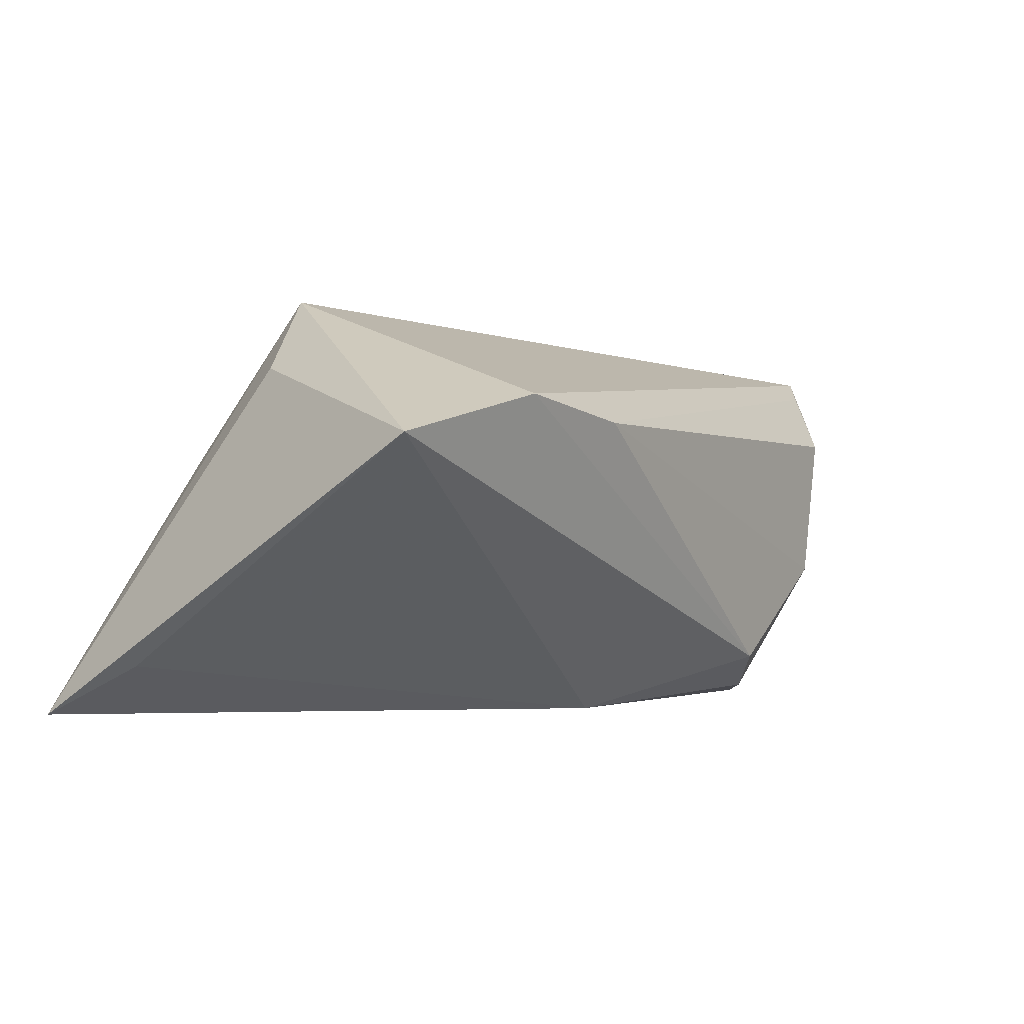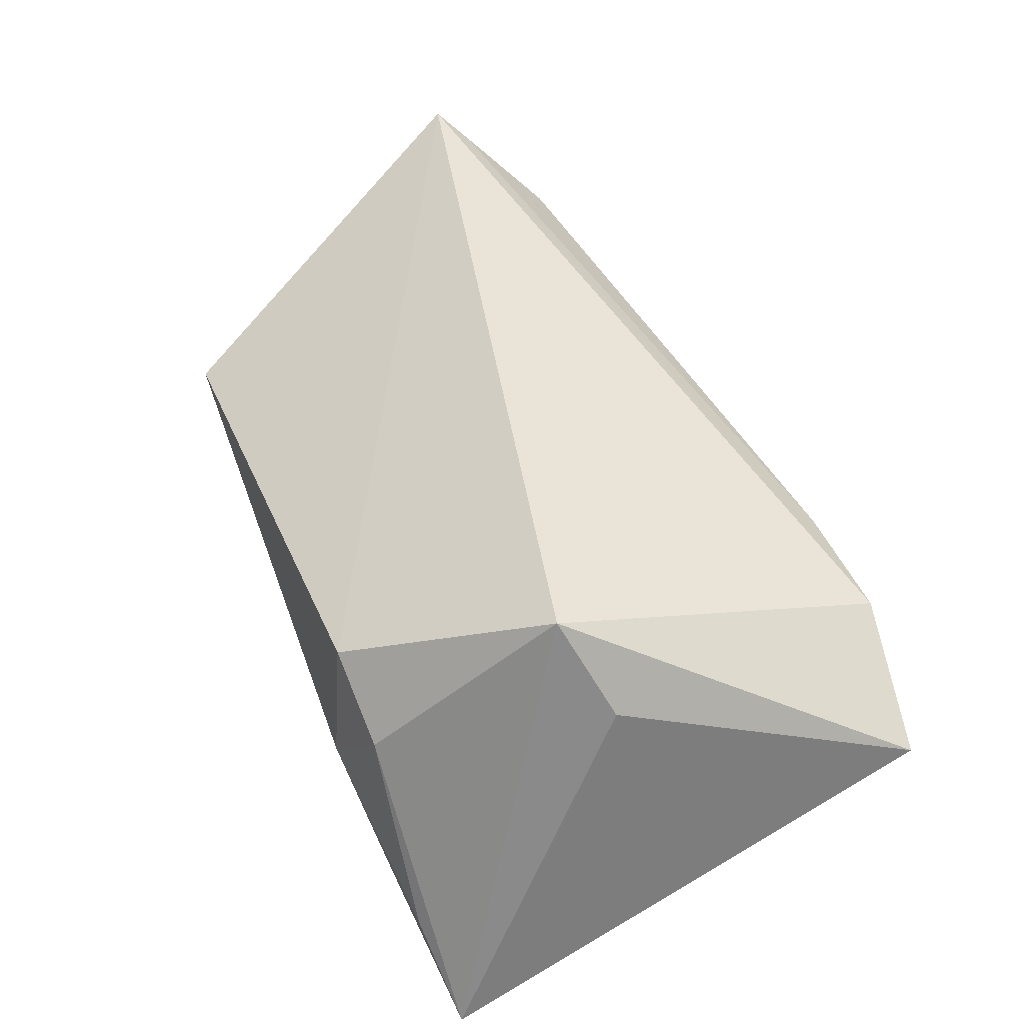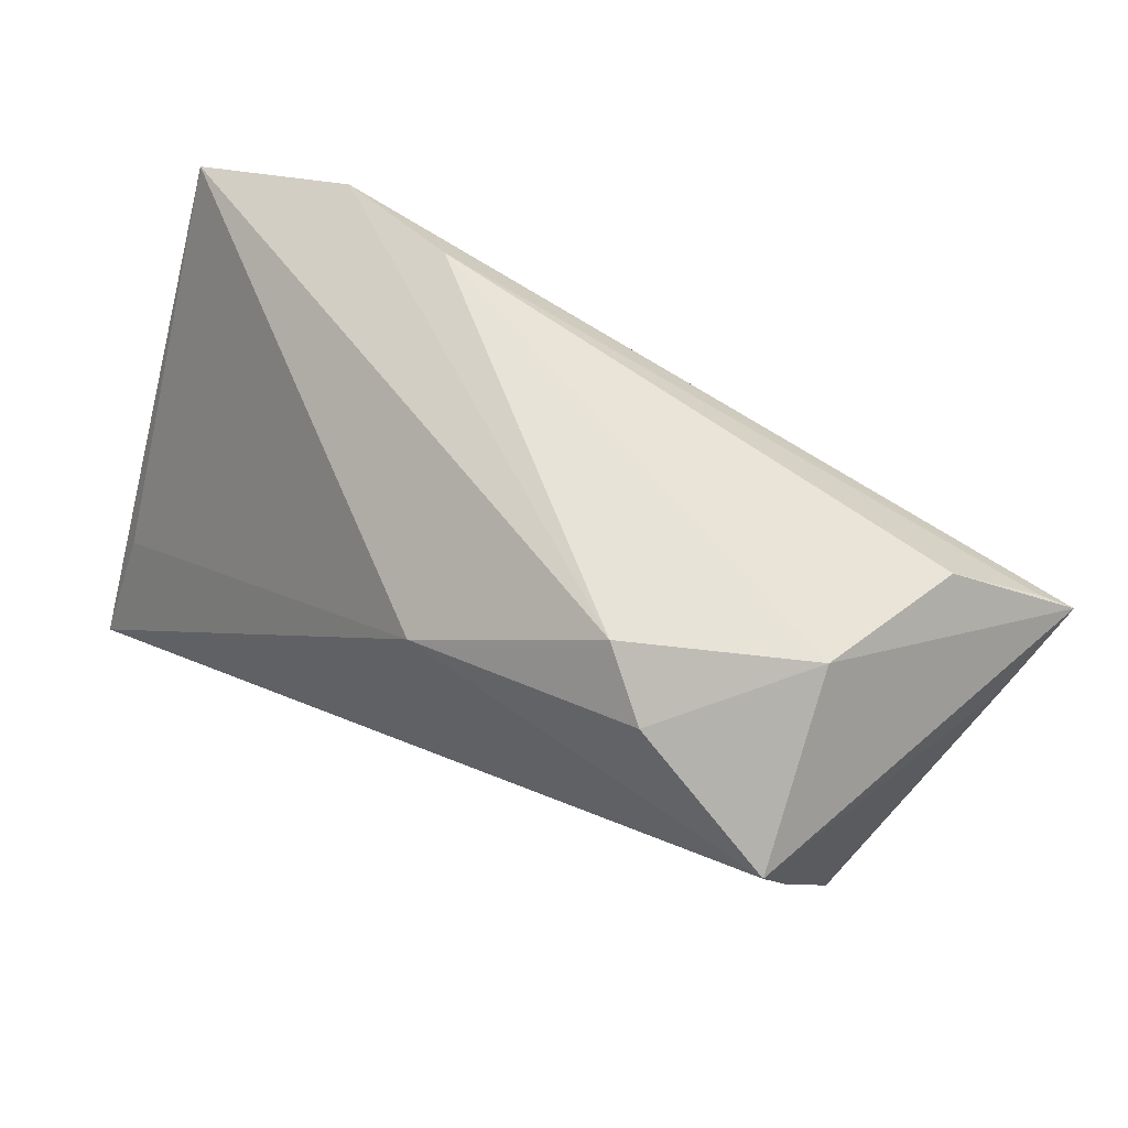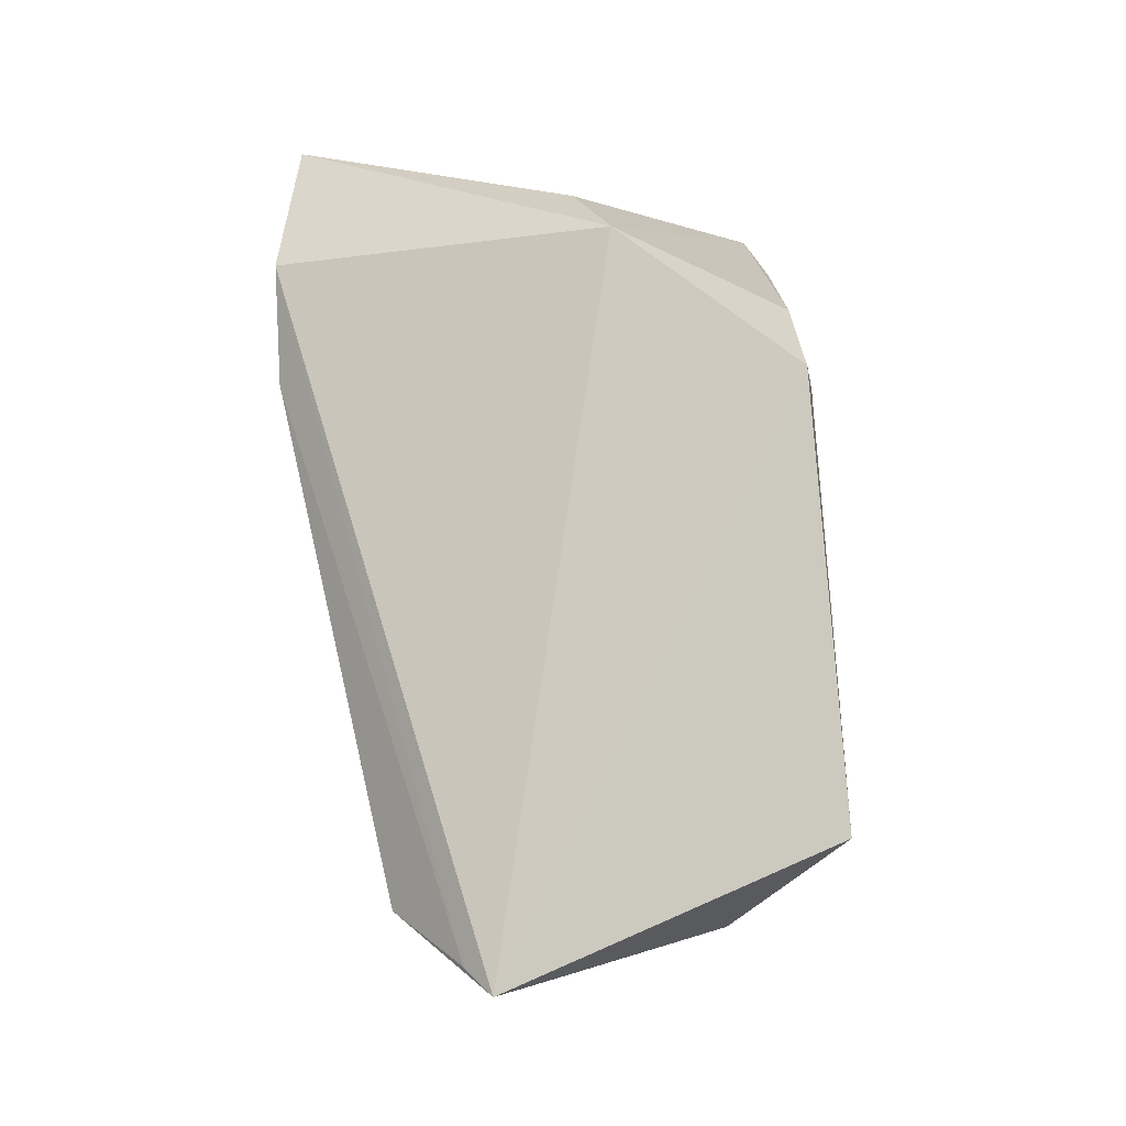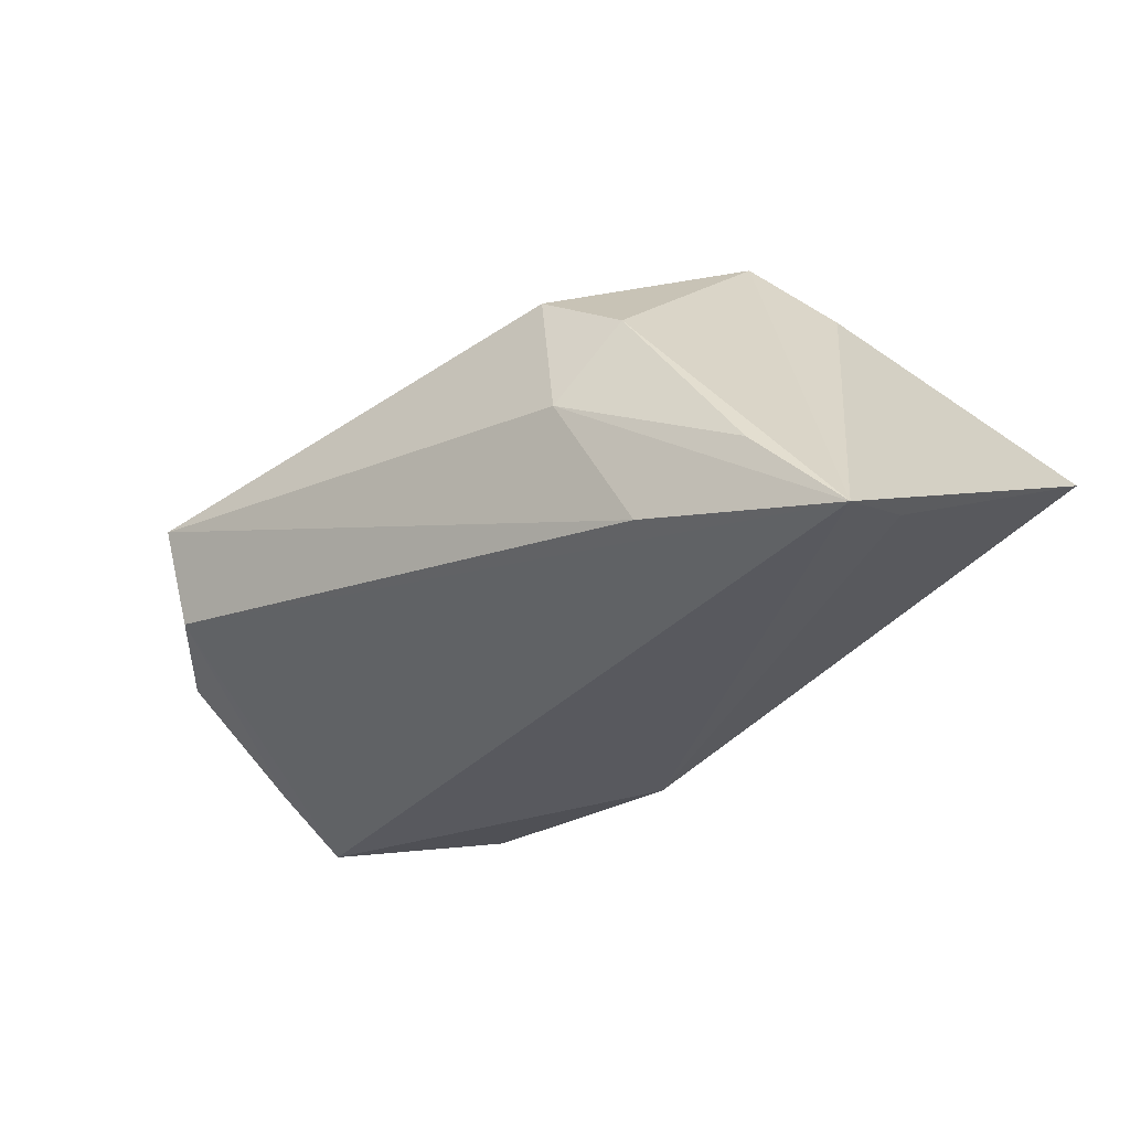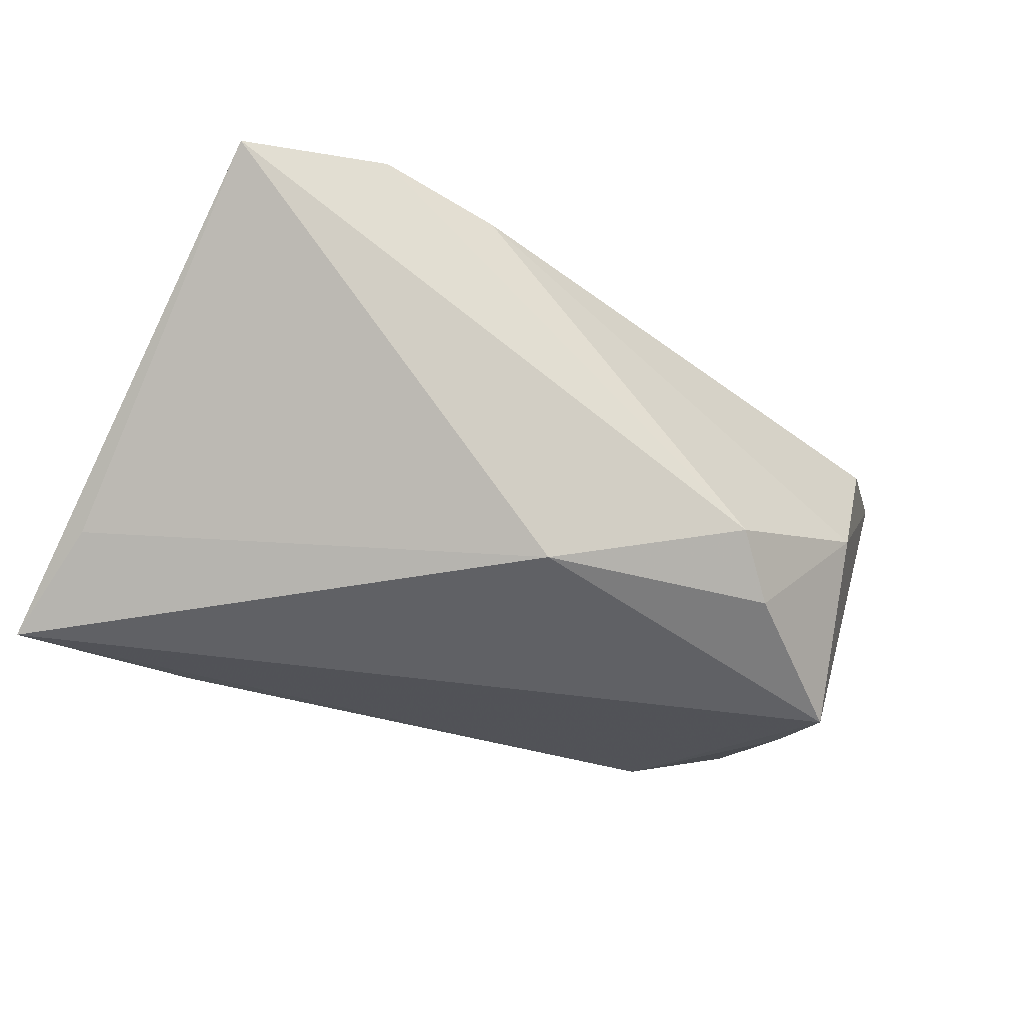
<metadata>
{"format":"obj","ext":"obj","renderer":"f3d","projection":"perspective","resolution":1024,"background":"white","views":[{"elev":-1.8,"azim":129.3,"up":"+Z"},{"elev":55.7,"azim":68.1,"up":"+Z"},{"elev":57.1,"azim":-146.8,"up":"+Y"},{"elev":72.0,"azim":-93.3,"up":"+Z"},{"elev":-30.4,"azim":36.2,"up":"+Z"},{"elev":-49.3,"azim":150.4,"up":"+Z"}]}
</metadata>
<code>
v -0.04391 0.02166 0.01145
v 0.04043 -0.02858 -0.01273
v -0.03752 -0.02979 0.003889
v 0.01862 0.03286 0.01059
v 0.05019 -0.02703 -0.02288
v 0.05019 0.02989 0.008025
v -0.04261 0.008092 -0.02288
v -0.04475 -0.016 -0.00904
v -0.05141 0.01395 0.01905
v -0.02619 0.02024 -0.02097
v -0.03877 0.02295 -0.005609
v 0.01959 -0.03125 -0.002249
v -0.05494 0.01098 0.02152
v -0.03704 -0.02616 -0.006938
v -0.0433 -0.001261 -0.01797
v 0.02763 -0.02892 -0.01762
v 0.01612 -0.02865 0.01386
v 0.04839 -0.01323 -0.01684
v 0.02601 -0.02797 0.007687
v -0.01995 0.026 -0.01686
v -0.05241 0.005054 0.0122
v 0.001024 0.01533 -0.02288
v 0.03764 -0.002609 0.01753
v 0.02896 -0.006405 0.02645
v 0.03291 0.03285 0.01289
f 7 22 5
f 10 22 7
f 5 6 23
f 23 24 5
f 6 24 23
f 13 3 17
f 17 24 13
f 18 6 5
f 5 22 18
f 18 22 6
f 6 22 20
f 20 22 10
f 25 24 6
f 6 20 25
f 25 20 4
f 13 24 25
f 14 7 5
f 12 17 3
f 5 24 19
f 24 17 19
f 17 12 19
f 9 1 13
f 4 1 9
f 13 25 9
f 9 25 4
f 11 1 4
f 4 20 11
f 11 20 10
f 10 7 11
f 11 7 13
f 13 1 11
f 16 14 5
f 3 14 16
f 5 12 16
f 16 12 3
f 8 3 13
f 8 14 3
f 2 12 5
f 5 19 2
f 2 19 12
f 13 7 21
f 21 8 13
f 7 8 21
f 7 14 15
f 15 8 7
f 14 8 15

</code>
